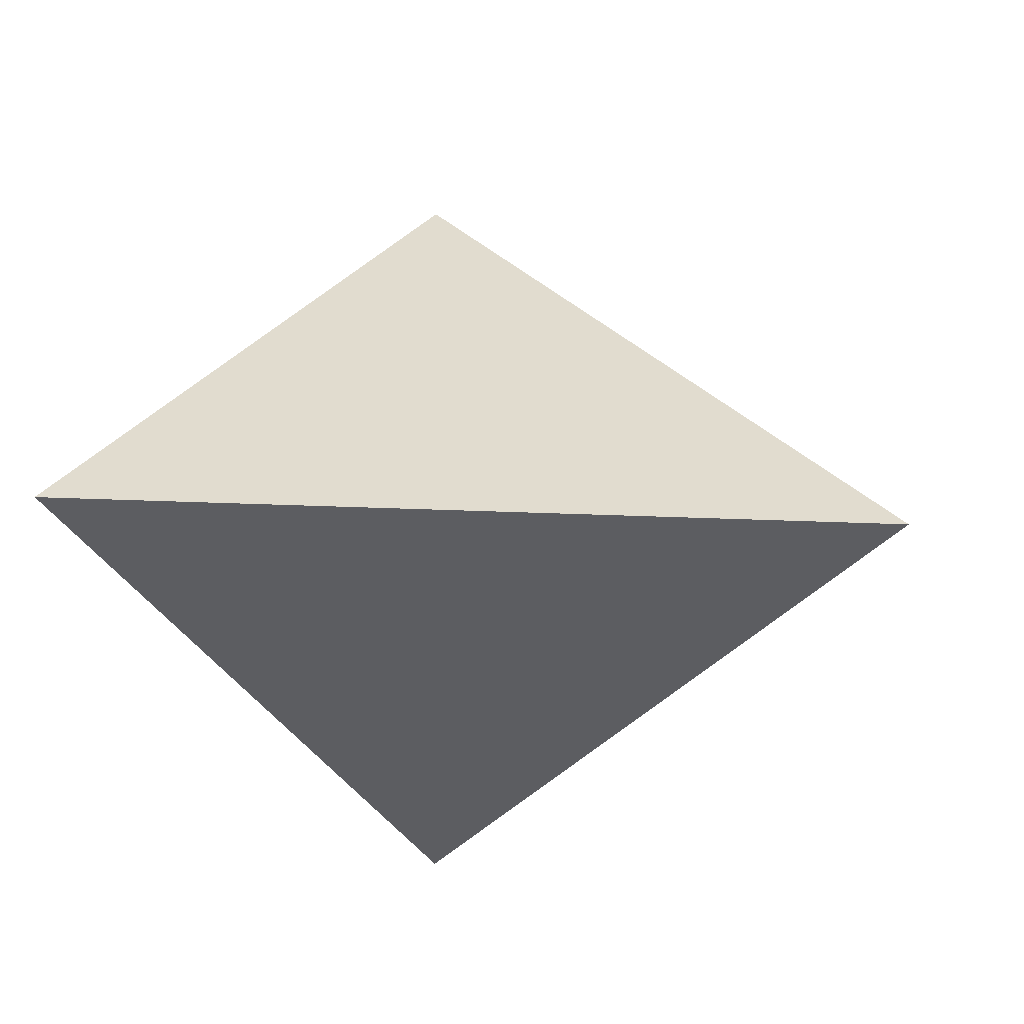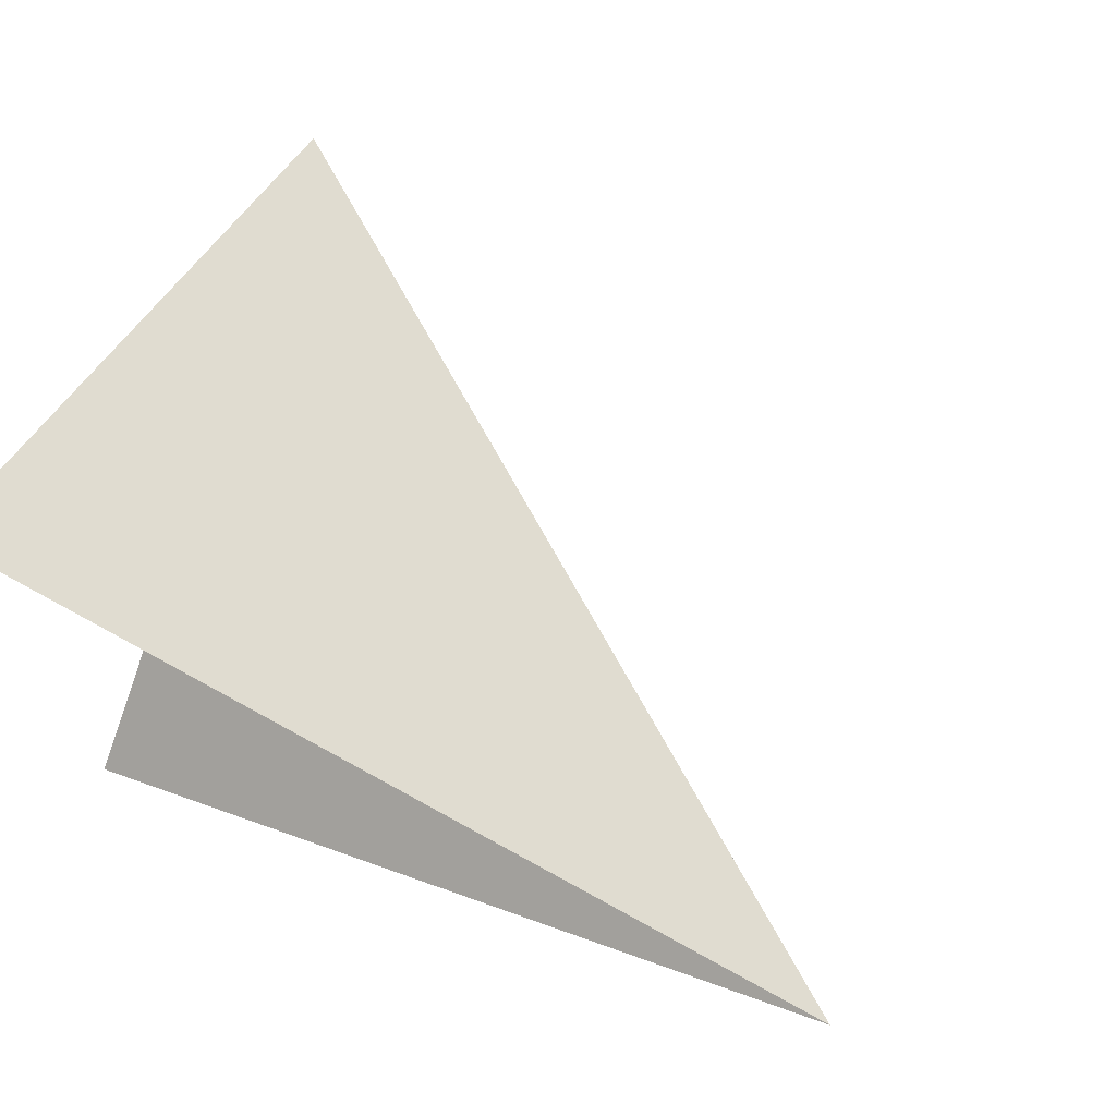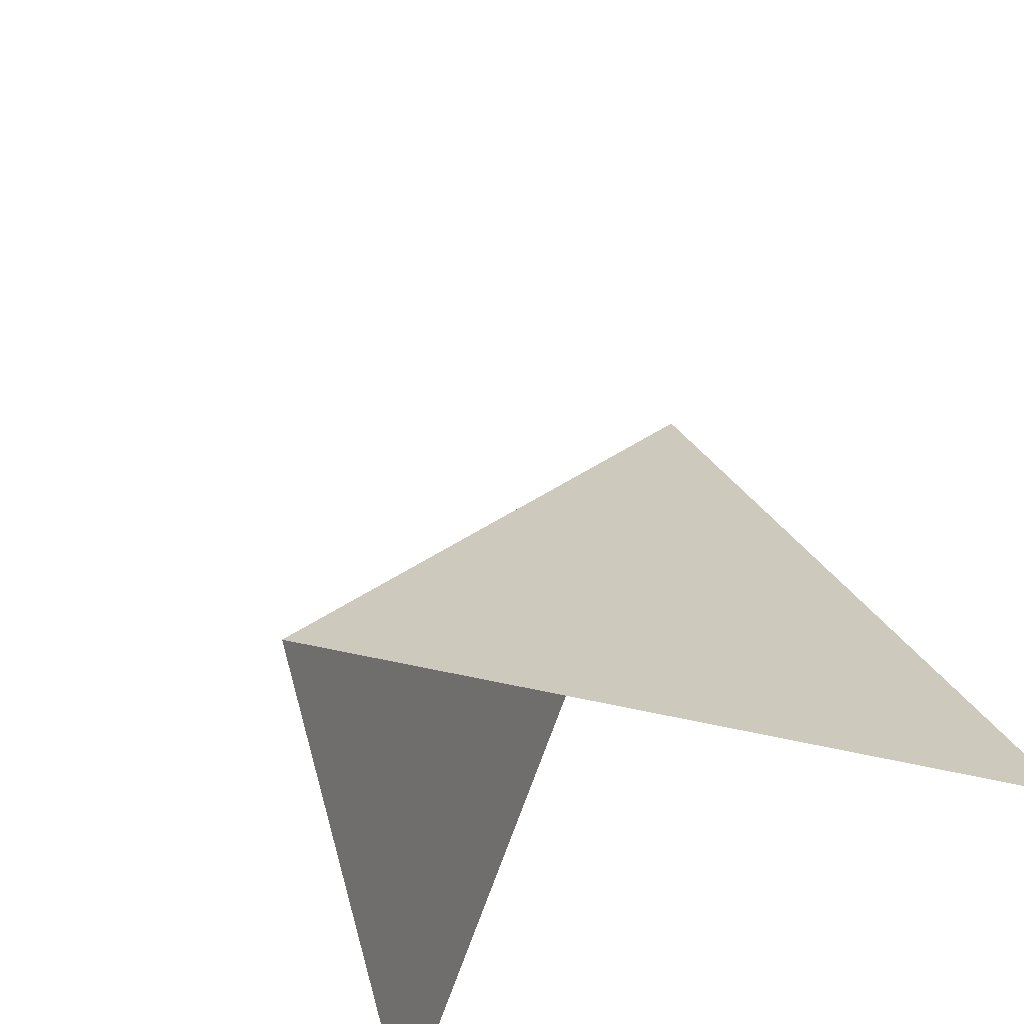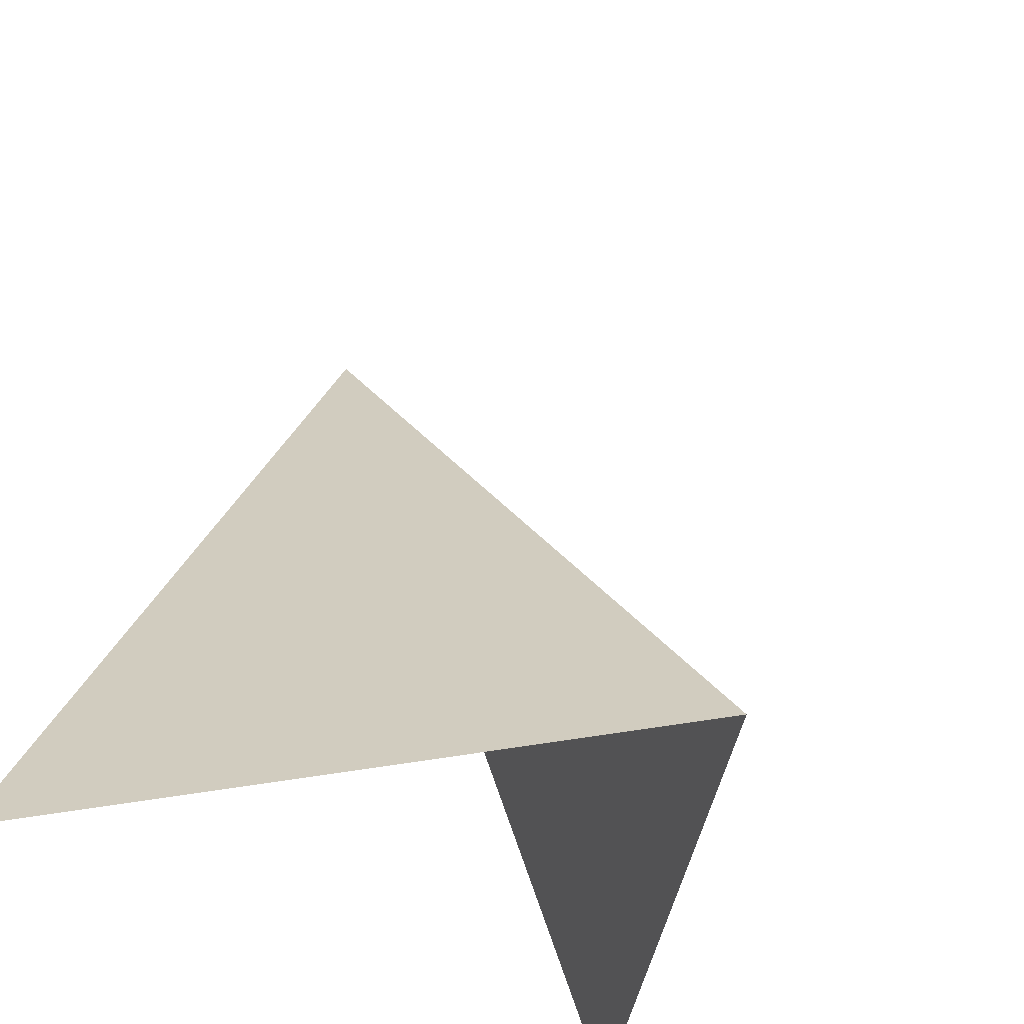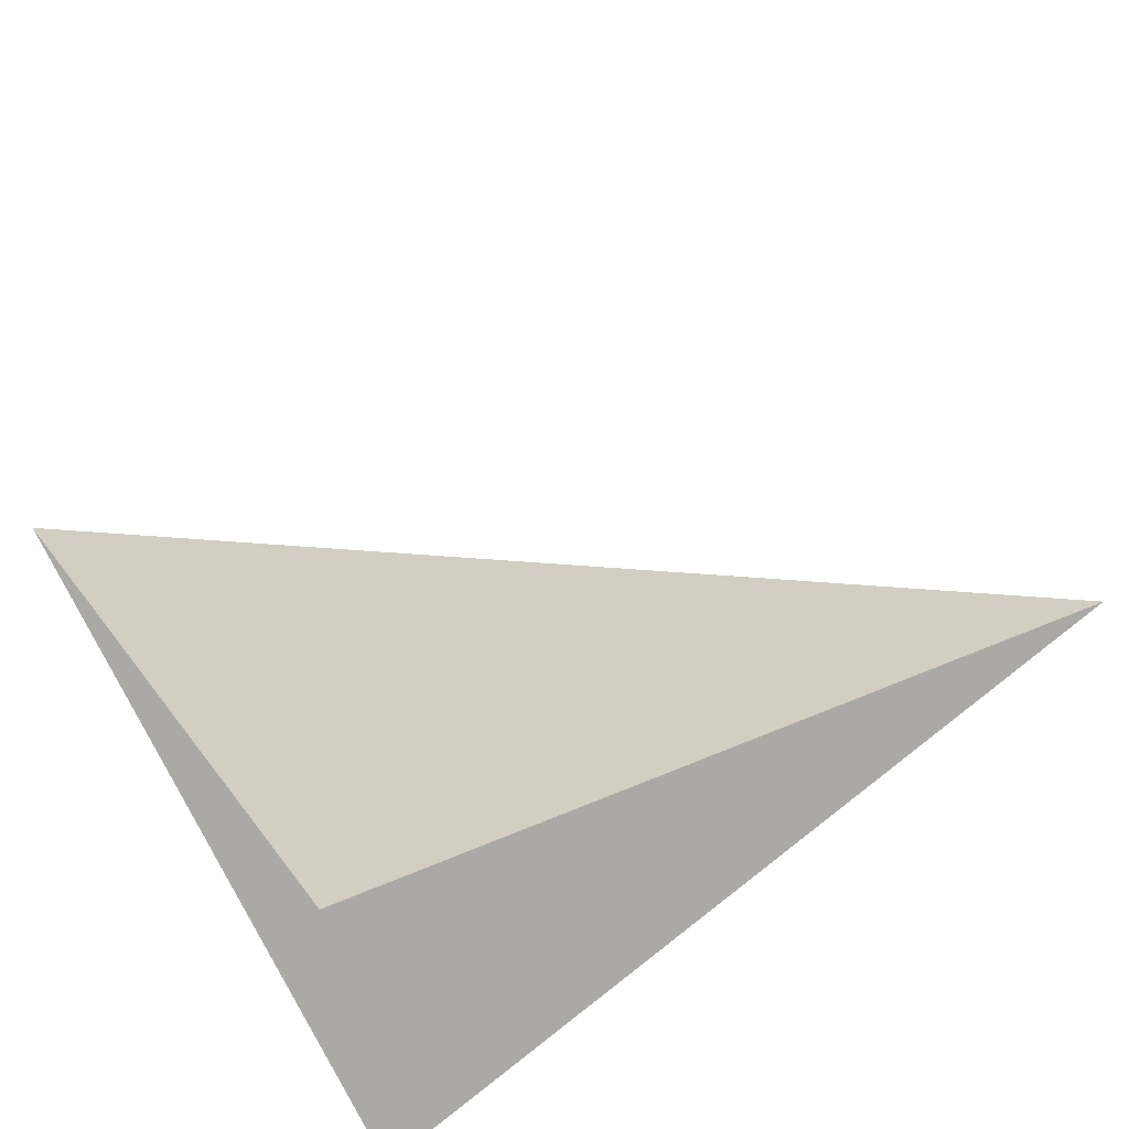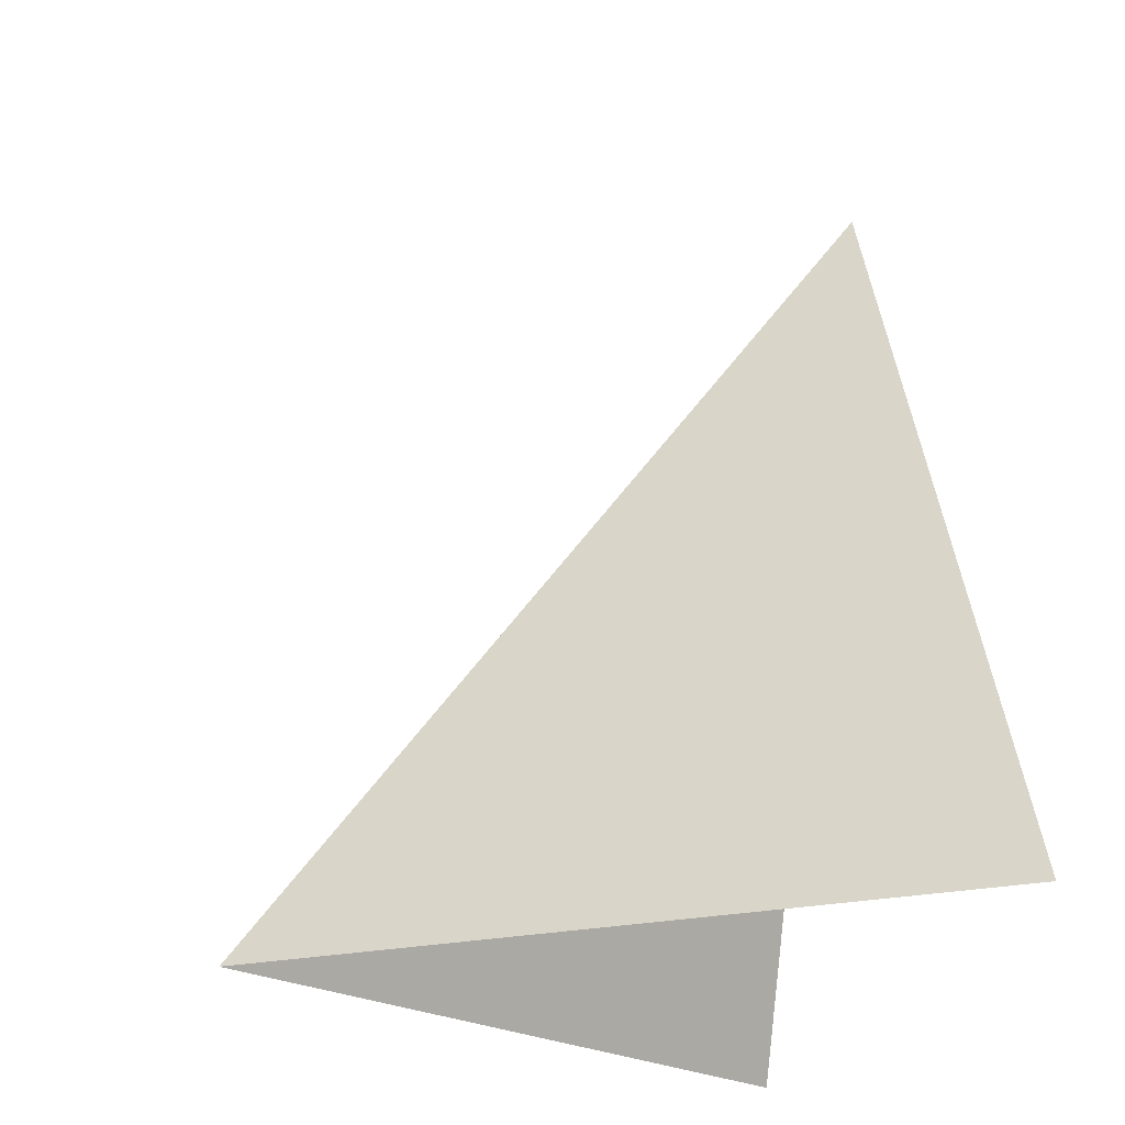
<metadata>
{"format":"obj","ext":"obj","renderer":"f3d","projection":"perspective","resolution":1024,"background":"white","views":[{"elev":-3.5,"azim":-154.0,"up":"+Z"},{"elev":72.3,"azim":114.1,"up":"+Z"},{"elev":-46.7,"azim":-49.9,"up":"+Y"},{"elev":-38.7,"azim":-131.7,"up":"+Y"},{"elev":64.3,"azim":57.5,"up":"+Z"},{"elev":-22.6,"azim":-11.9,"up":"+Y"}]}
</metadata>
<code>
v 0.4737 -0.5478 0.9917
v 0.4737 1.452 -0.008281
v -1.026 -0.5478 -0.008281
v -1.026 -0.5478 -0.008281
v 0.4737 1.452 -0.008281
v 0.4737 -0.5478 -1.008
f 1 2 3
f 4 5 6

</code>
